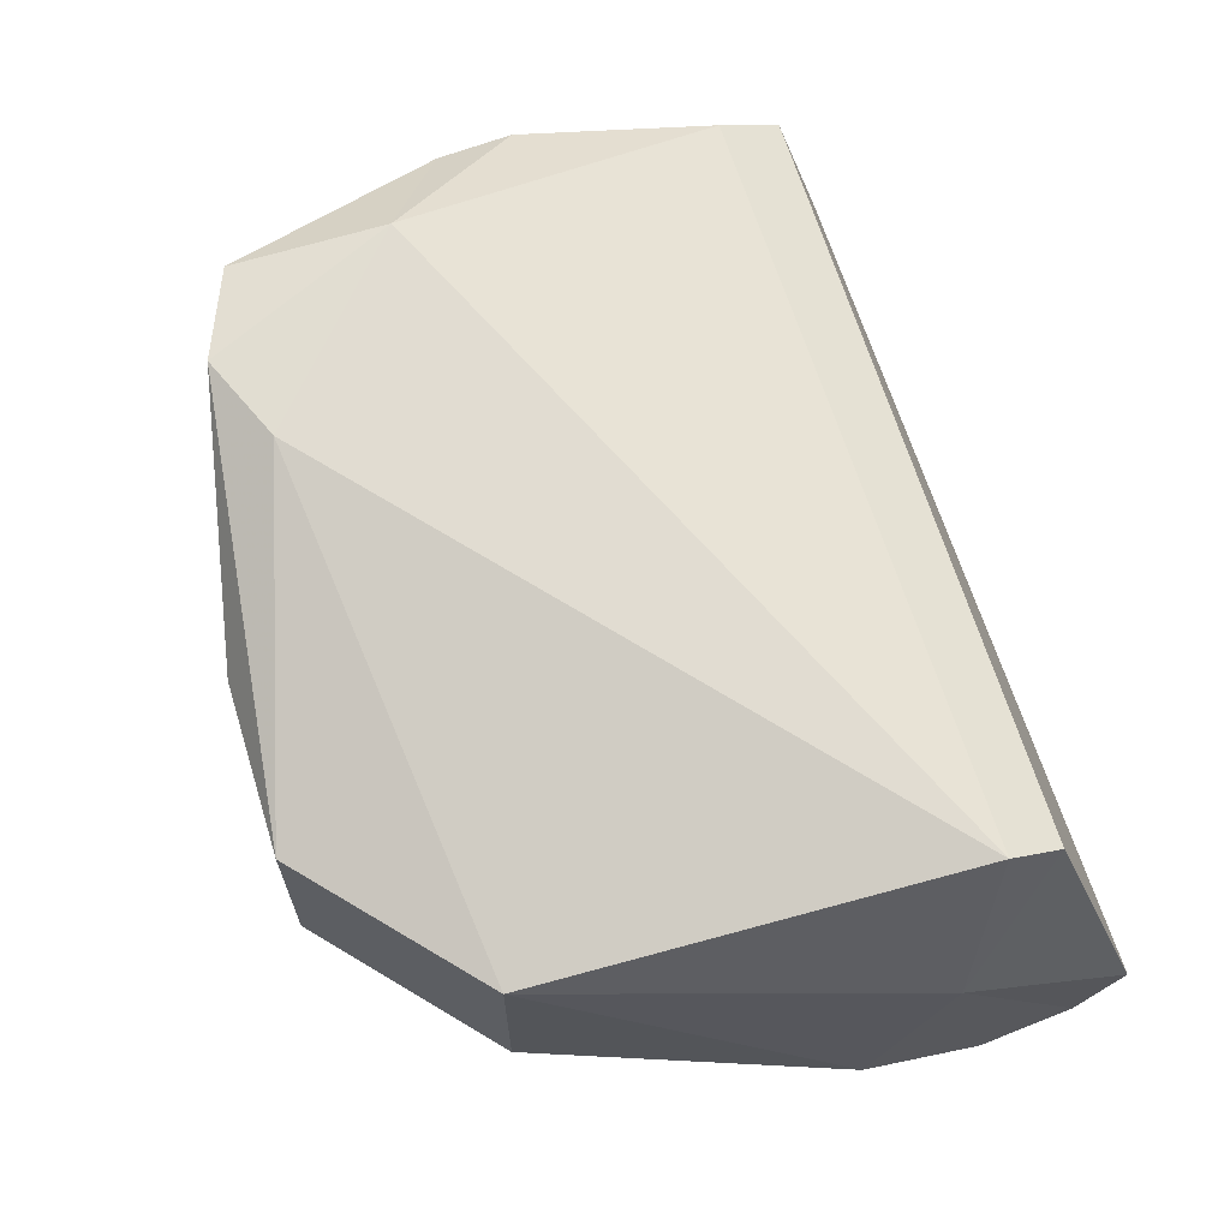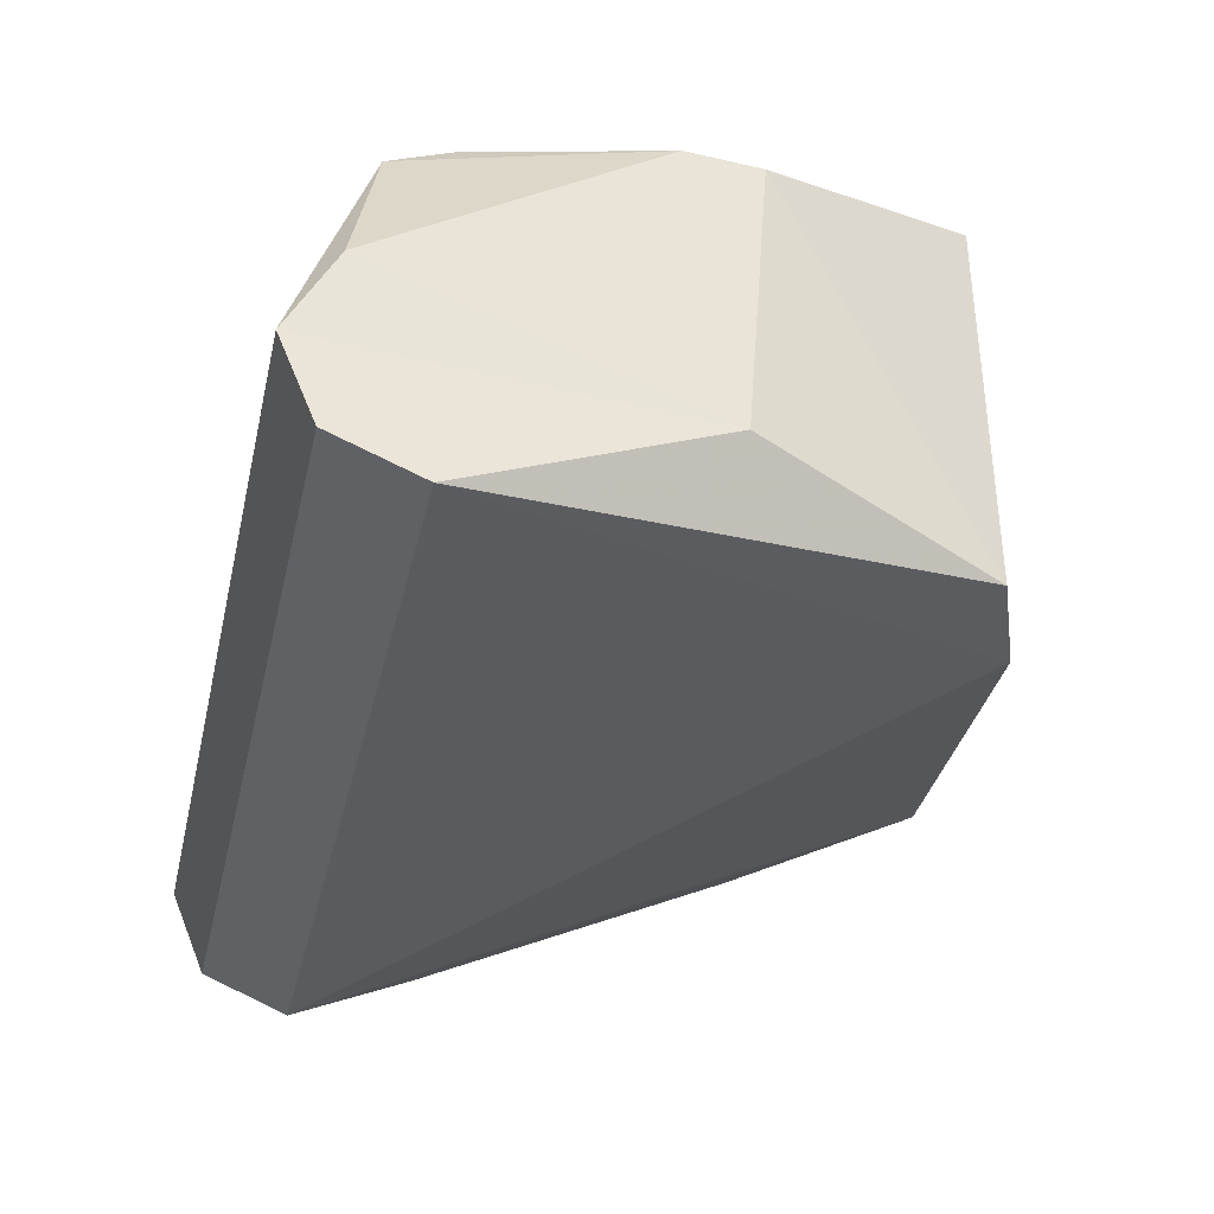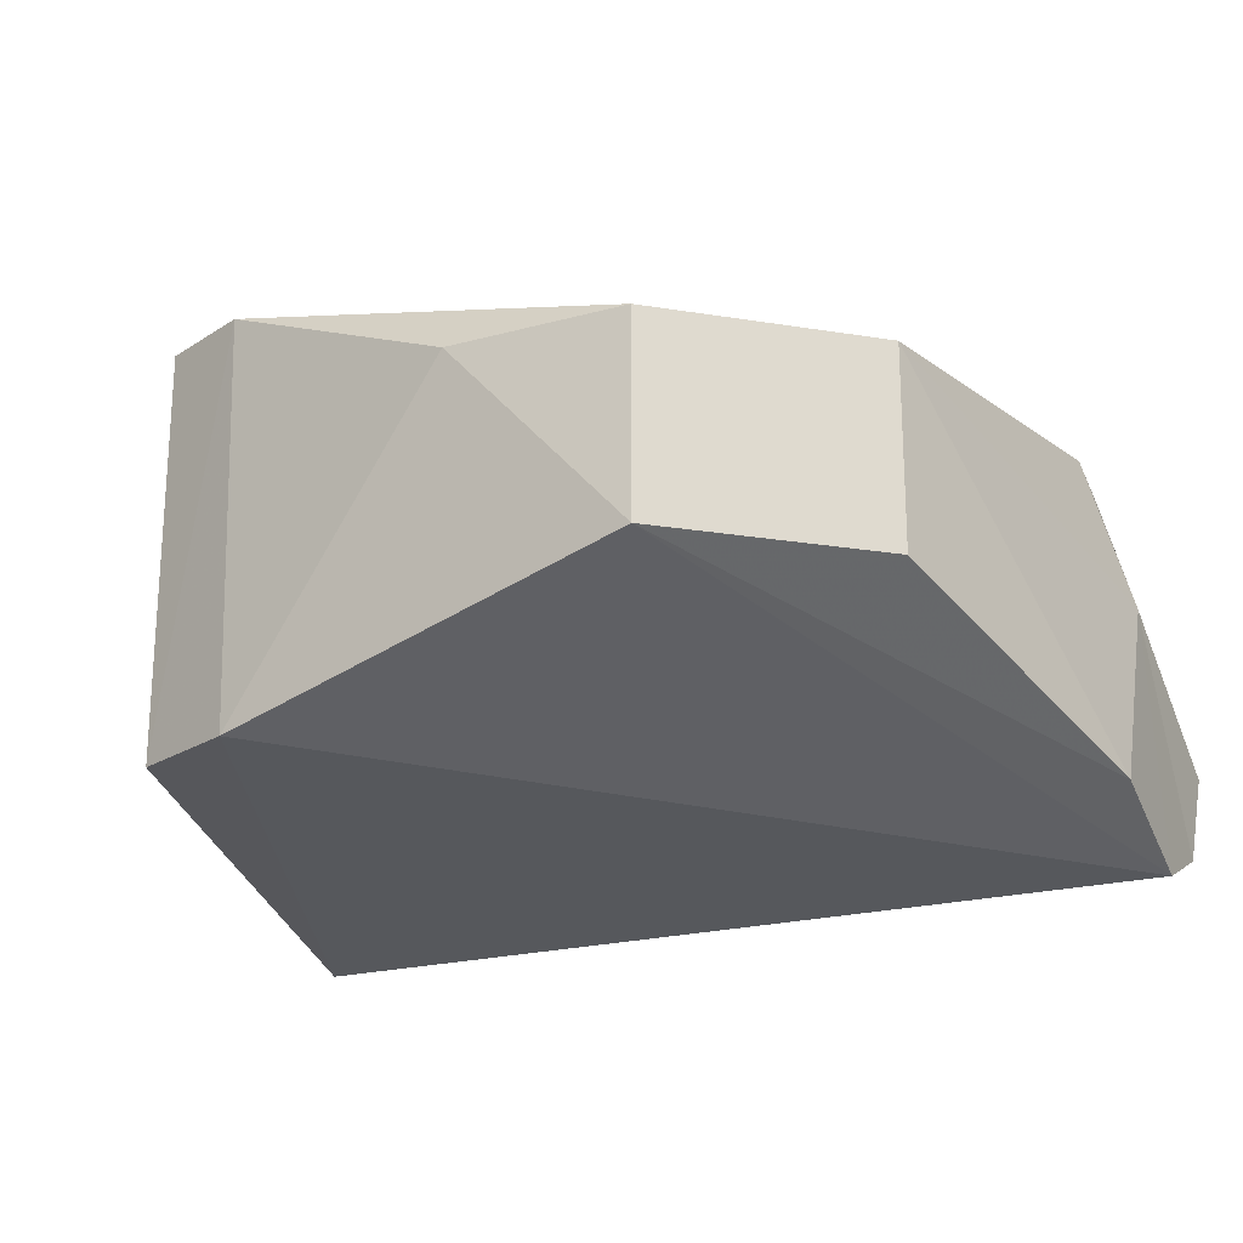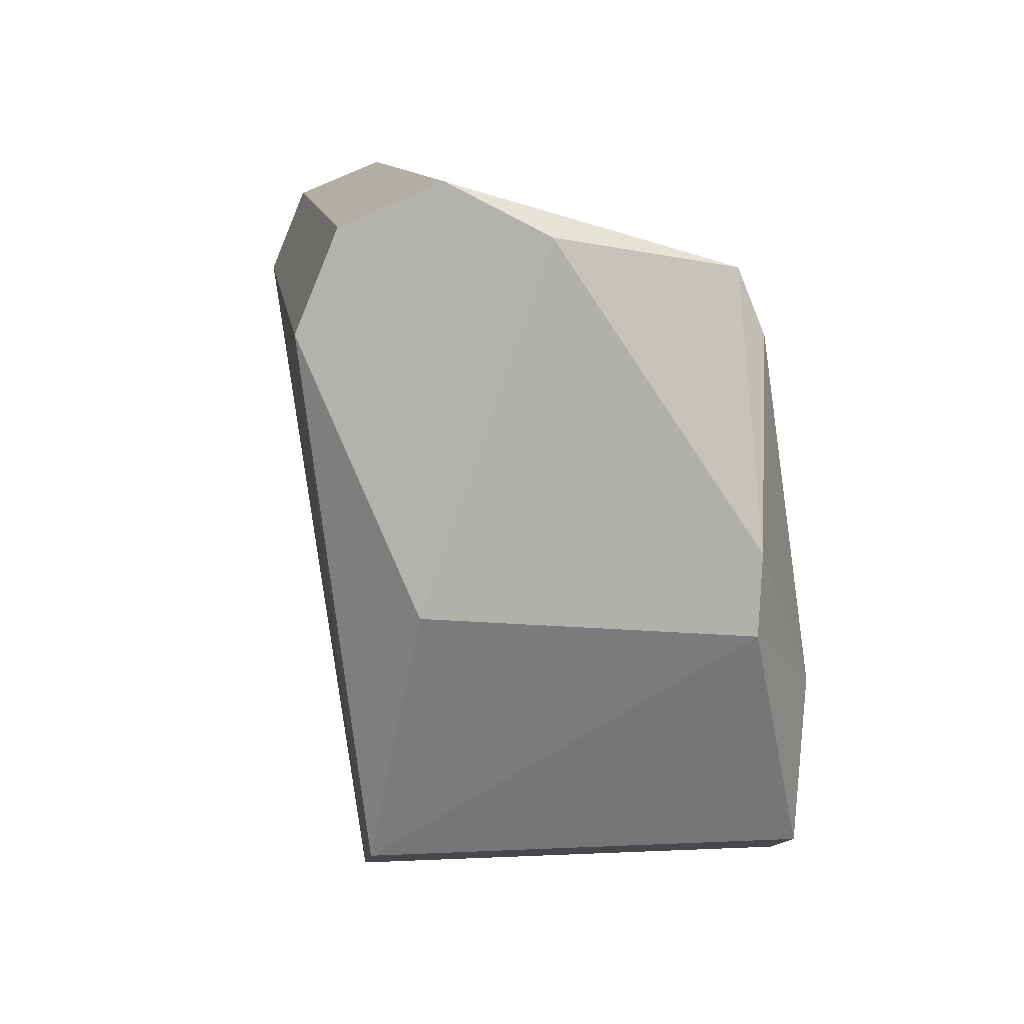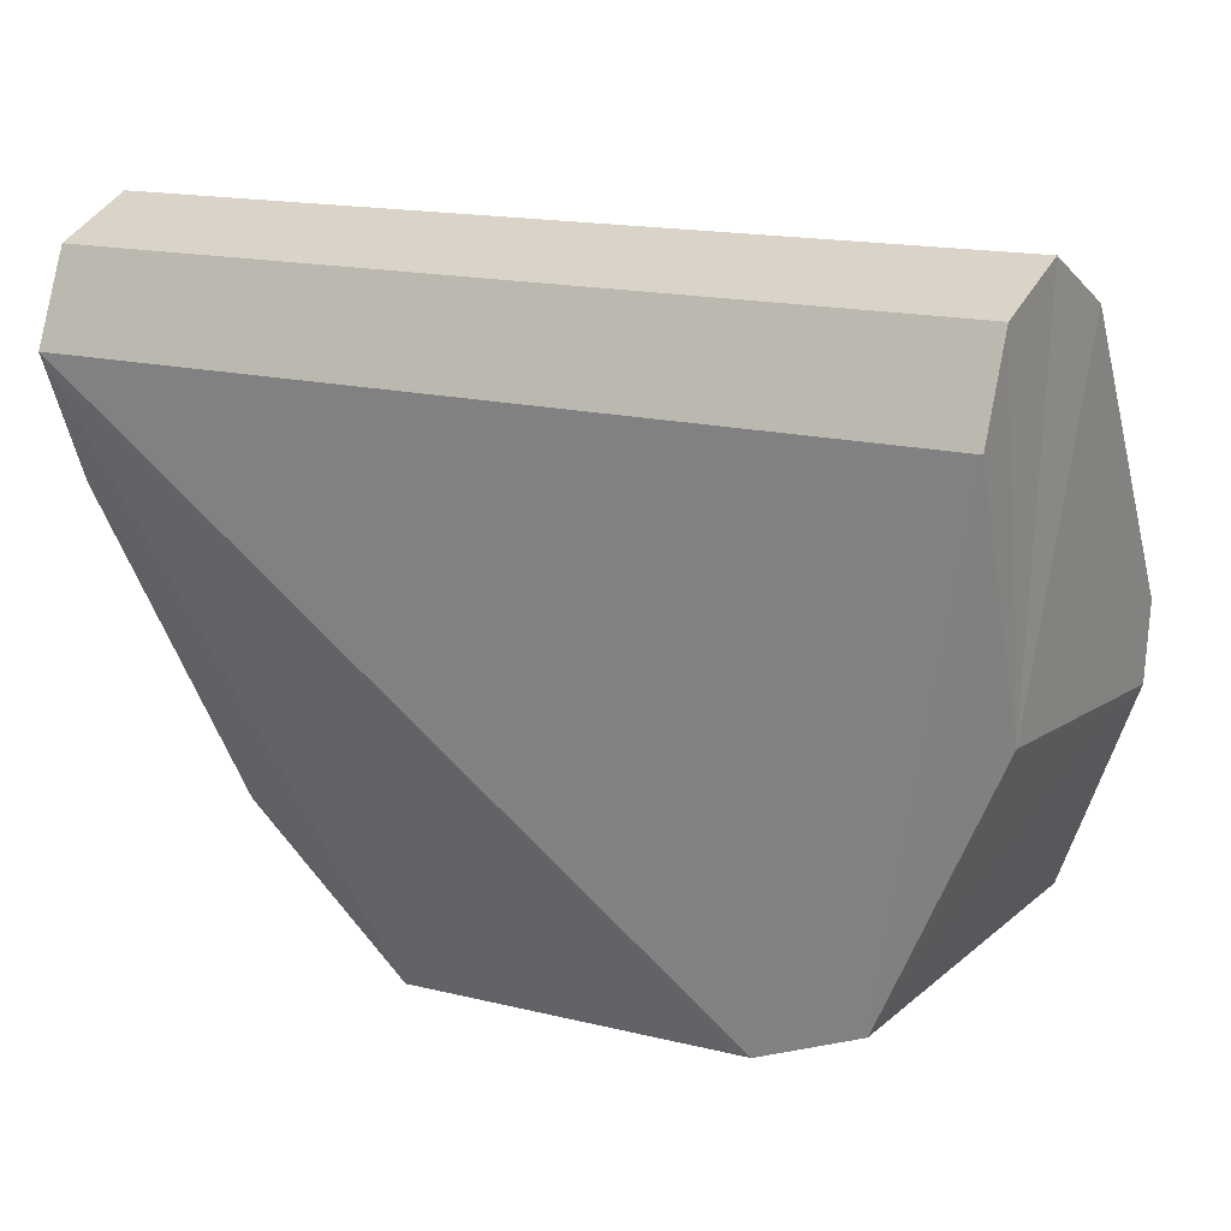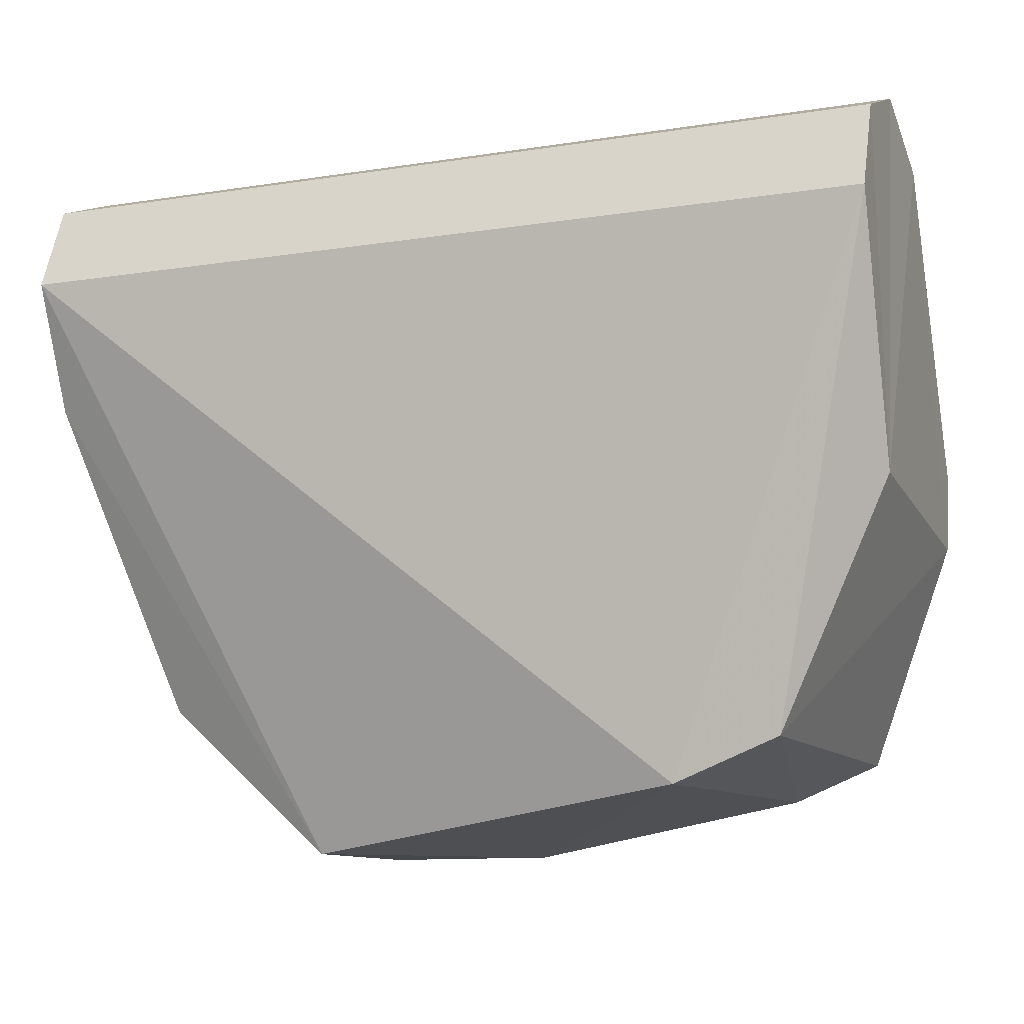
<metadata>
{"format":"obj","ext":"obj","renderer":"f3d","projection":"perspective","resolution":1024,"background":"white","views":[{"elev":65.9,"azim":-107.4,"up":"+Y"},{"elev":-36.2,"azim":77.1,"up":"+Y"},{"elev":-21.6,"azim":-154.5,"up":"+Y"},{"elev":9.9,"azim":82.9,"up":"+Z"},{"elev":15.0,"azim":30.3,"up":"+Z"},{"elev":-10.7,"azim":21.7,"up":"+Z"}]}
</metadata>
<code>
v -0.04721 0.005978 -0.0725
v 0.08077 0.04619 -0.03308
v -0.06162 0.0189 -0.008717
v -0.04723 0.03725 -0.07247
v 0.04775 -0.009657 -0.08815
v -0.05264 0.0446 0.006092
v 0.08114 -0.003391 -0.04116
v -0.06157 -0.02042 -0.00055
v 0.08232 -0.02042 -0.00055
v 0.0717 0.04797 -0.002475
v 0.07164 0.04389 0.007485
v -0.05264 0.04797 -0.002475
v 0.009065 0.03725 -0.0972
v 0.05005 0.05582 -0.08744
v 0.06471 -0.009751 -0.08137
v 0.06471 0.05582 -0.08137
v -0.01919 0.005978 -0.09728
v -0.01919 0.03725 -0.09728
v 0.08232 -0.01435 0.01412
v -0.06157 -0.01435 0.01412
v -0.06223 0.000404 0.0202
v 0.08232 0.000322 0.0202
v 0.06342 0.05759 -0.05624
v 0.03538 0.05582 -0.08137
v 0.08032 0.04579 -0.04534
v -0.06155 -0.01158 -0.02112
v 0.08267 0.01524 0.01251
f 6 12 3
f 11 12 6
f 24 14 18
f 1 26 4
f 17 8 26
f 17 26 1
f 3 21 6
f 27 2 11
f 10 23 12
f 2 10 11
f 10 2 23
f 18 14 13
f 15 9 5
f 12 24 4
f 4 3 12
f 4 24 18
f 18 1 4
f 17 5 8
f 17 1 18
f 11 22 27
f 23 24 12
f 15 25 7
f 25 27 7
f 25 2 27
f 25 23 2
f 25 16 23
f 3 4 26
f 5 17 13
f 6 21 11
f 9 15 7
f 5 9 8
f 10 12 11
f 13 14 5
f 15 14 16
f 14 15 5
f 18 13 17
f 21 20 19
f 19 22 21
f 19 8 9
f 19 20 8
f 16 14 23
f 14 24 23
f 25 15 16
f 8 3 26
f 20 3 8
f 3 20 21
f 21 22 11
f 19 7 22
f 7 27 22
f 7 19 9

</code>
